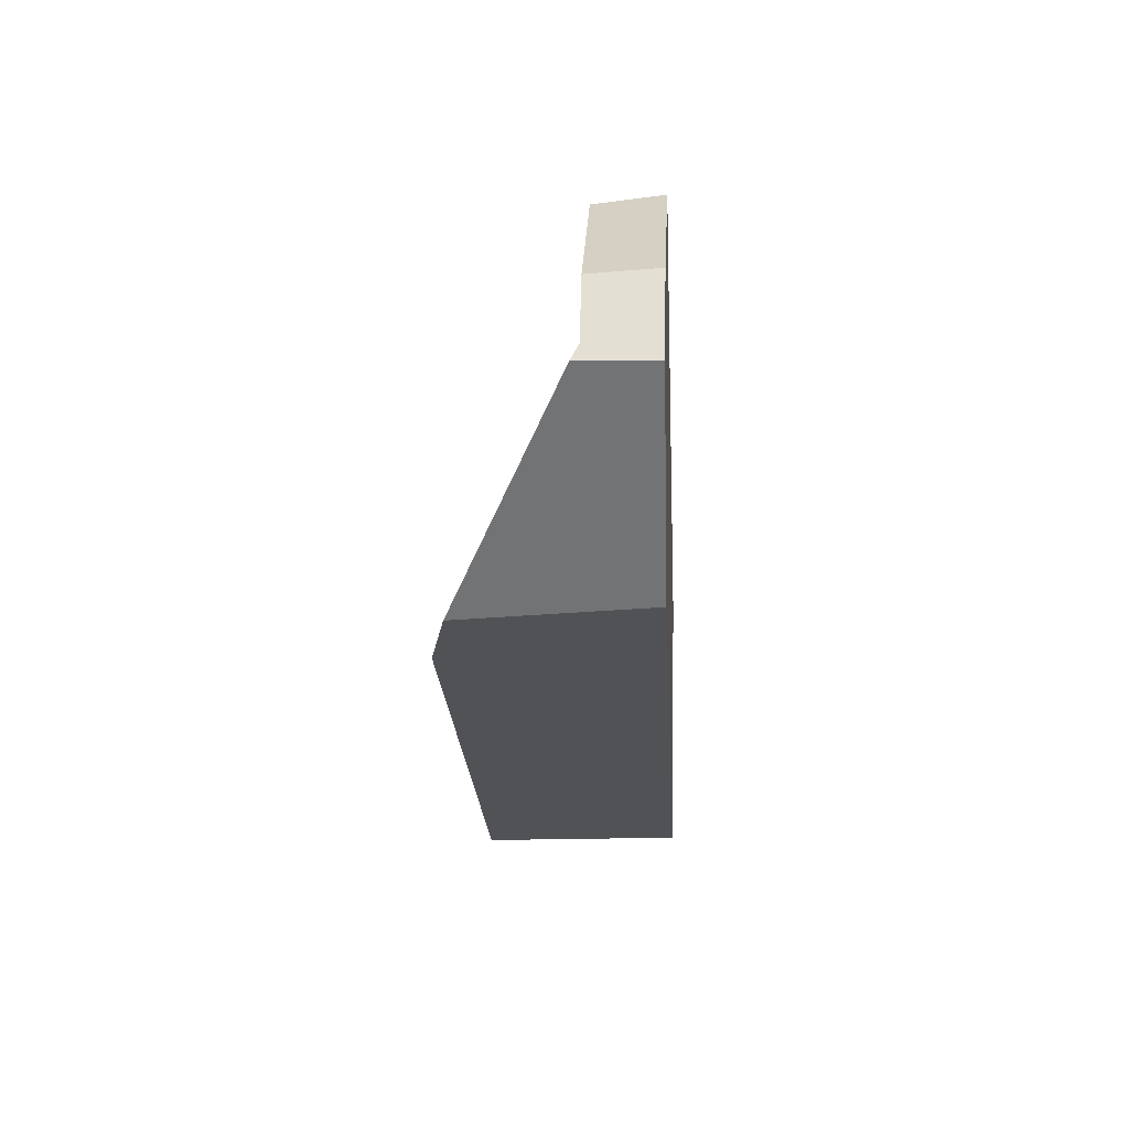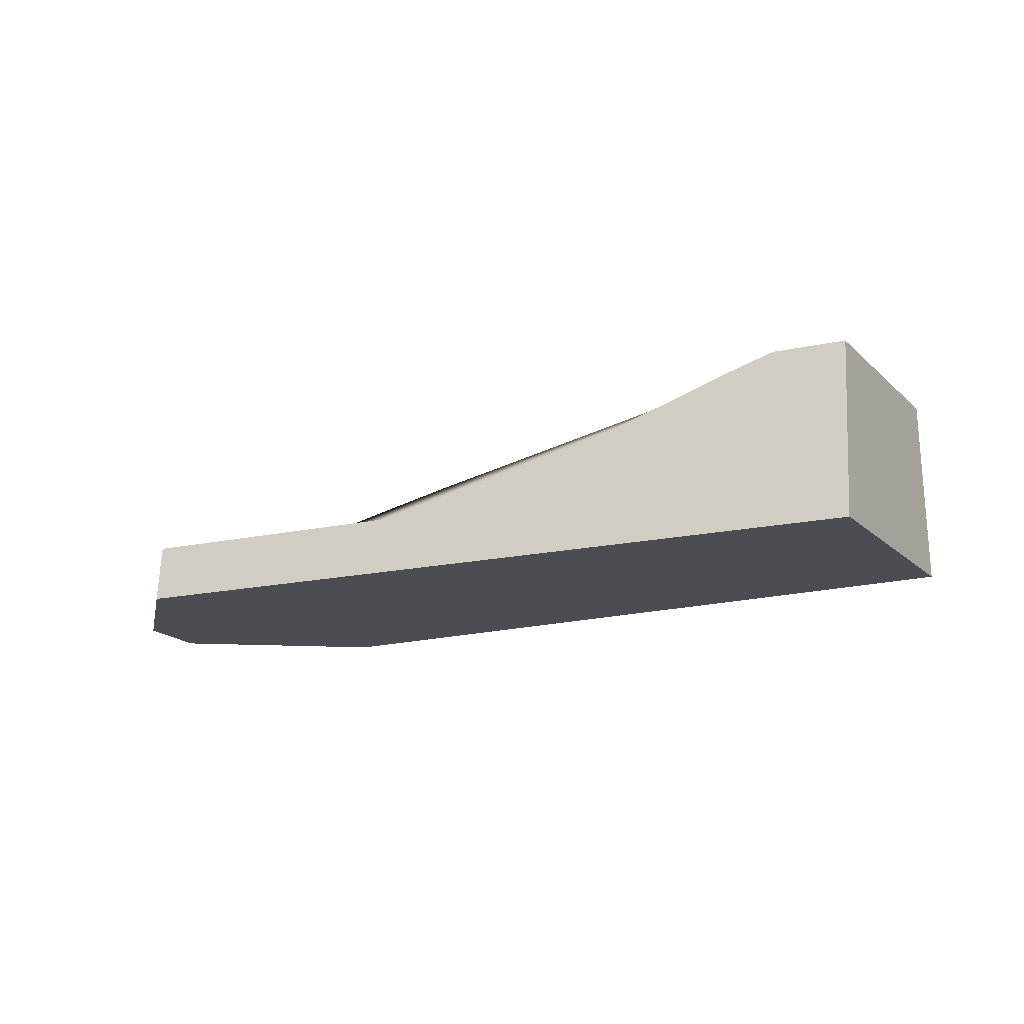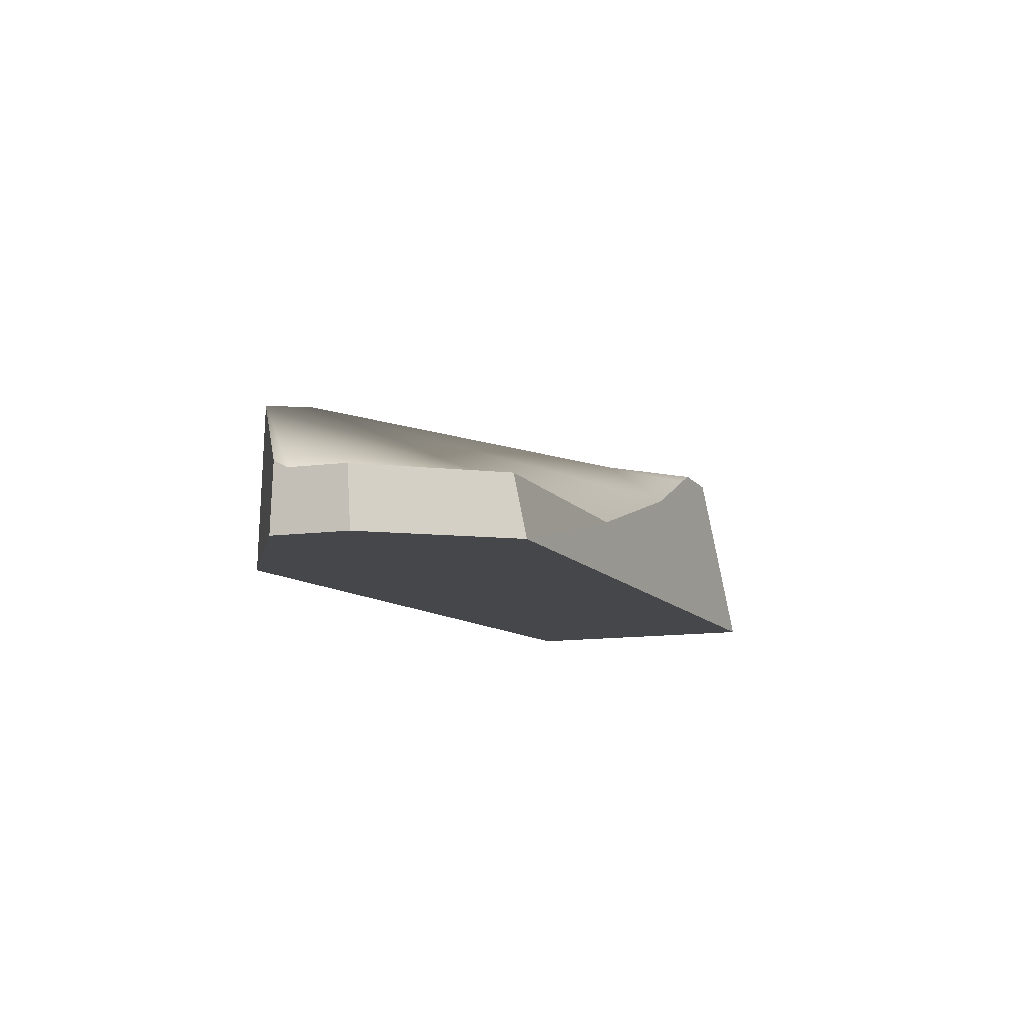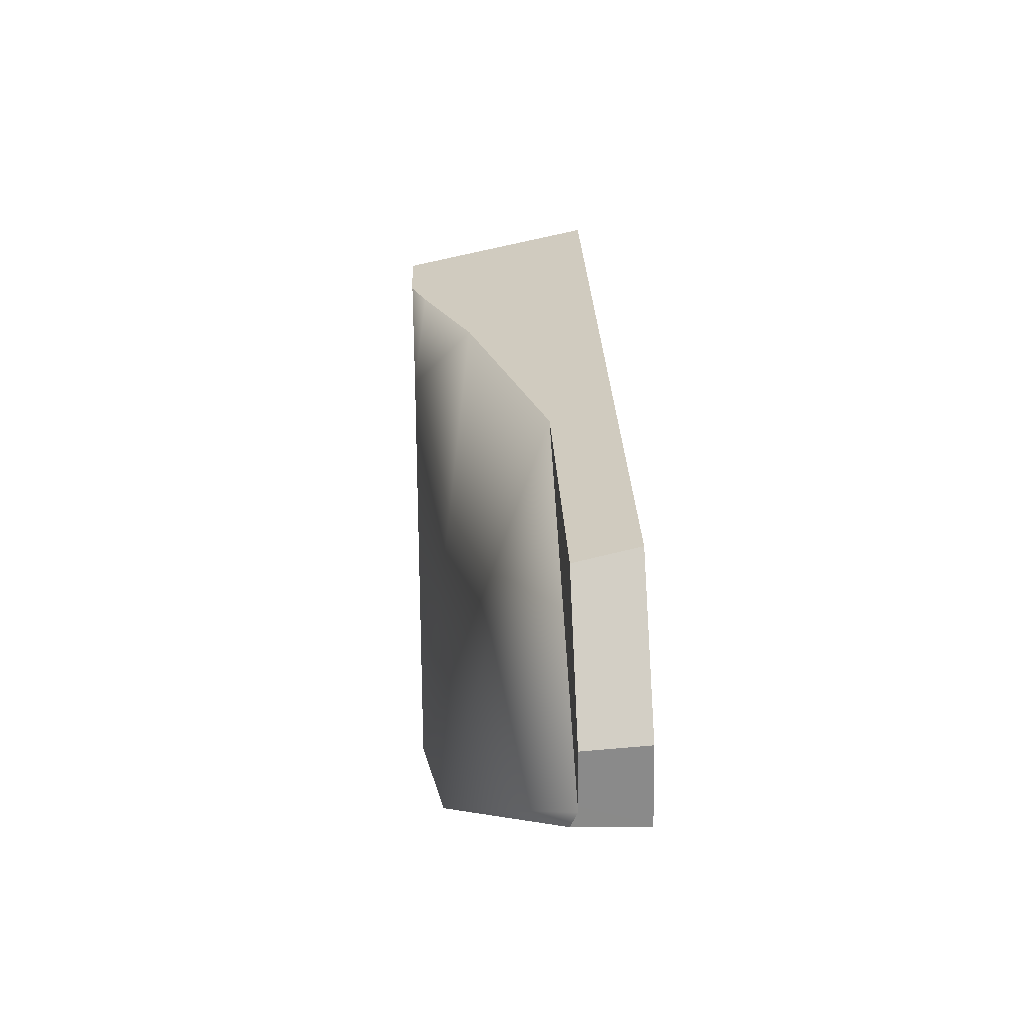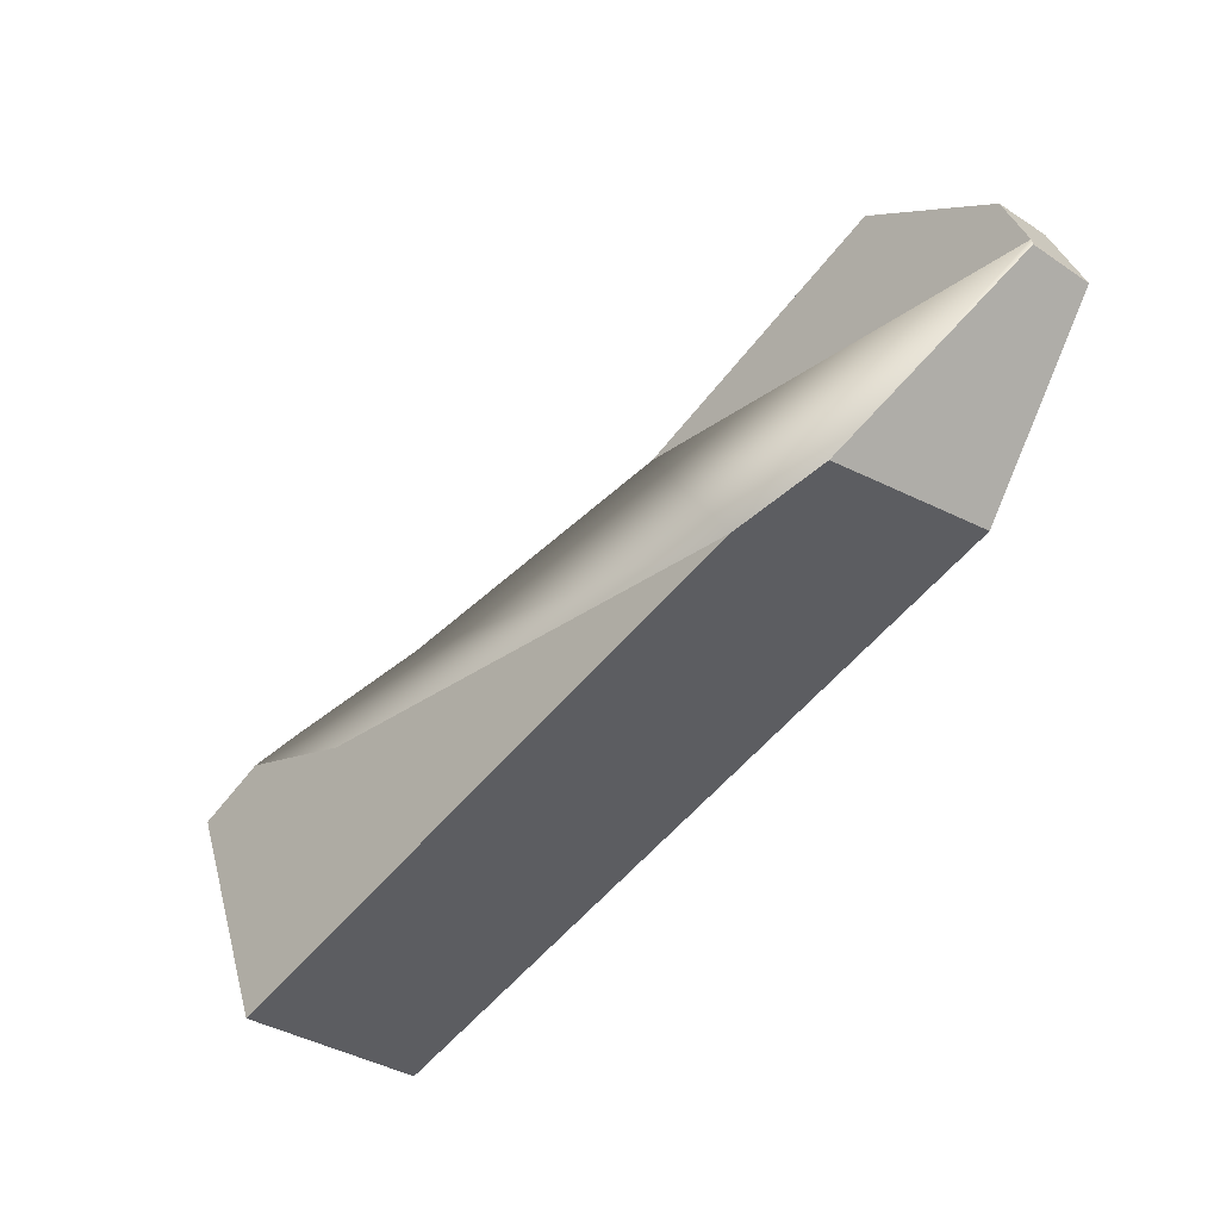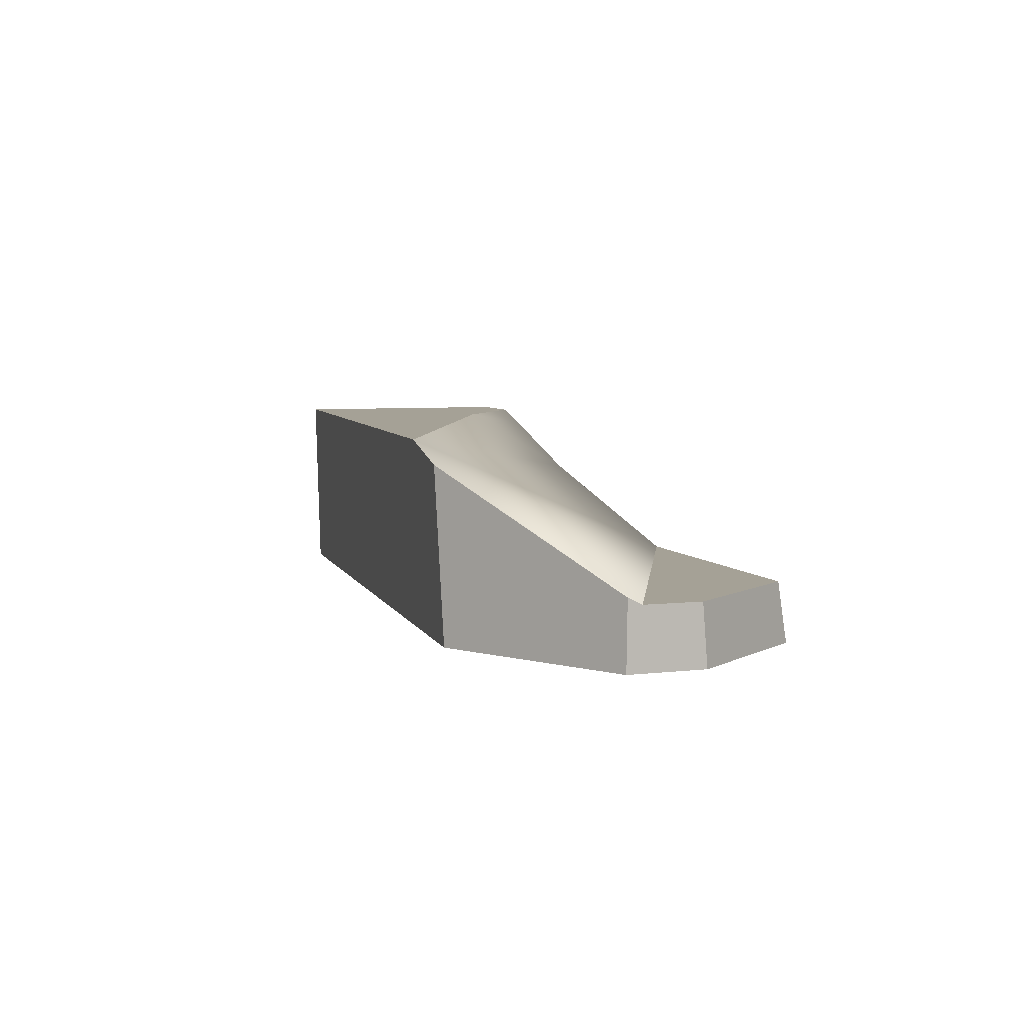
<metadata>
{"format":"obj","ext":"obj","renderer":"f3d","projection":"perspective","resolution":1024,"background":"white","views":[{"elev":0.4,"azim":93.1,"up":"+Y"},{"elev":-16.4,"azim":-129.4,"up":"+Z"},{"elev":-10.2,"azim":136.2,"up":"+Z"},{"elev":52.7,"azim":87.4,"up":"+Y"},{"elev":-31.9,"azim":45.6,"up":"+Y"},{"elev":6.1,"azim":96.1,"up":"+Z"}]}
</metadata>
<code>
o Cube.004_Cube.005_Material.004_Cube.004_Cube.005_Material.0.748_Cube.004_Cube.005_Material.004_Cube.004_Cube.005_Material.0.895
v -6.572 19.09 1.187
v -3.822 19.26 1.095
v -5.283 20.28 0.5366
v -3.177 20.21 0.572
v -3.221 20.3 0.5365
v -4.012 20.89 0.5343
v -7.581 19.22 0.2294
v -7.561 19.17 0.2294
v -7.104 18.01 0.2294
v -4.054 20.94 0.2294
v -3.165 20.21 0.2294
v -3.339 20.56 0.2294
v -7.064 17.99 1.187
v -7.153 19.23 1.187
v -4.242 19.09 1.187
v -6.431 19.64 0.8835
v -3.208 20.28 0.5366
v -6.964 19.34 1.113
v -3.337 20.54 0.5356
v -3.816 20.79 0.5347
v -3.75 19.31 0.2294
v -3.172 20.22 0.2294
v -4.026 20.92 0.2294
v -7.087 18.05 1.187
v -7.486 19.07 1.187
f 16 3 7
f 6 23 10
f 24 9 13
f 21 8 10
f 18 14 1
f 20 6 3
f 17 11 22
f 25 8 24
f 16 18 1
f 20 12 23
f 4 21 11
f 13 15 1
f 17 3 2
f 12 5 22
f 15 9 21
f 7 25 14
f 14 18 7
f 18 16 7
f 3 6 10
f 3 10 7
f 6 20 23
f 24 8 9
f 10 23 21
f 23 12 21
f 12 22 21
f 22 11 21
f 21 9 8
f 8 7 10
f 3 17 20
f 17 5 20
f 5 19 20
f 22 5 17
f 17 4 11
f 25 7 8
f 20 19 12
f 4 2 21
f 1 14 24
f 14 25 24
f 24 13 1
f 1 15 16
f 15 2 3
f 16 15 3
f 2 4 17
f 12 19 5
f 21 2 15
f 15 13 9

</code>
